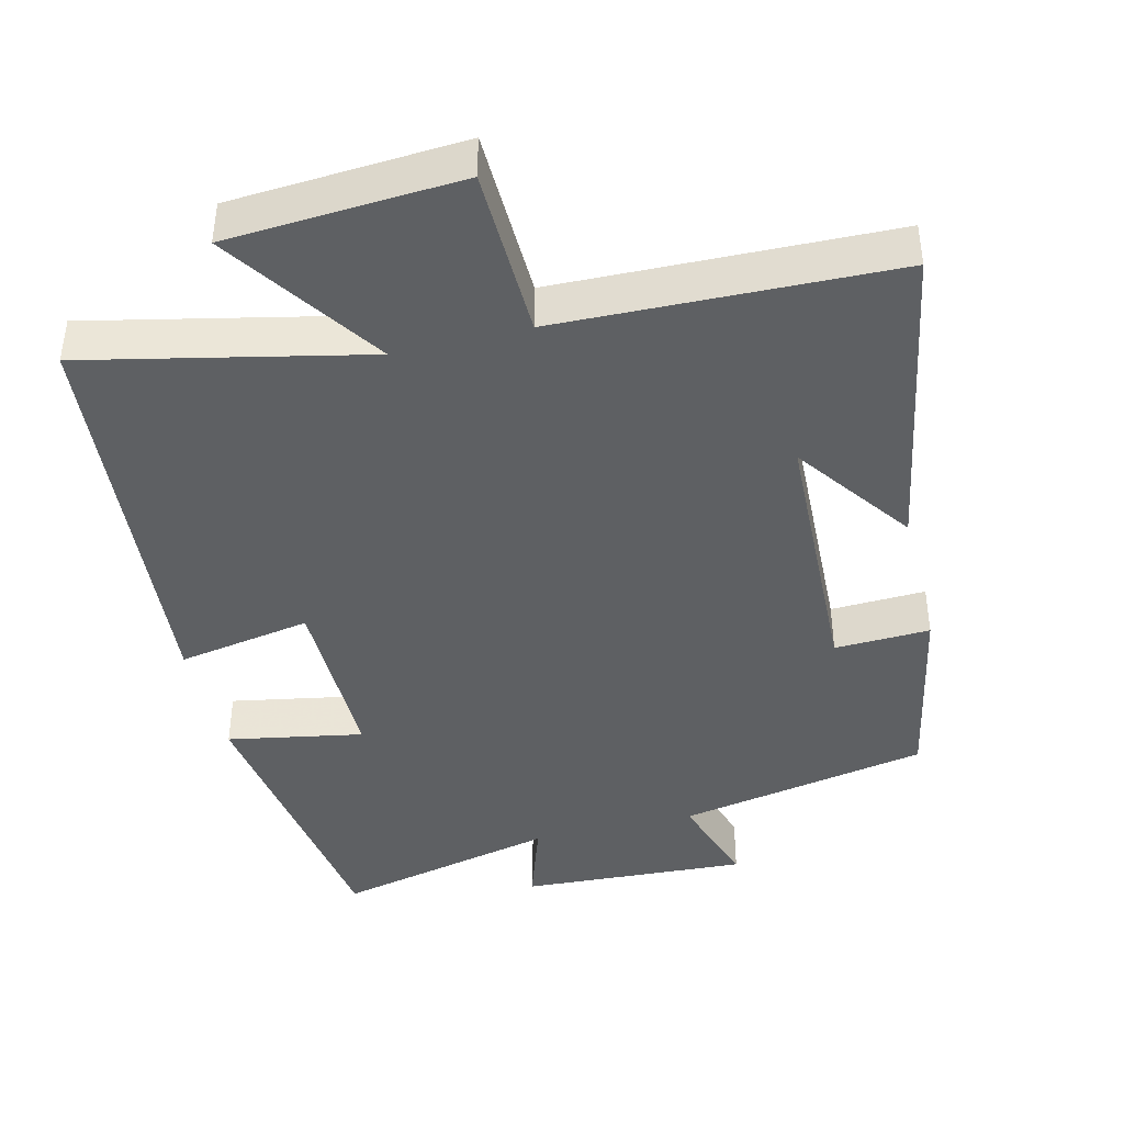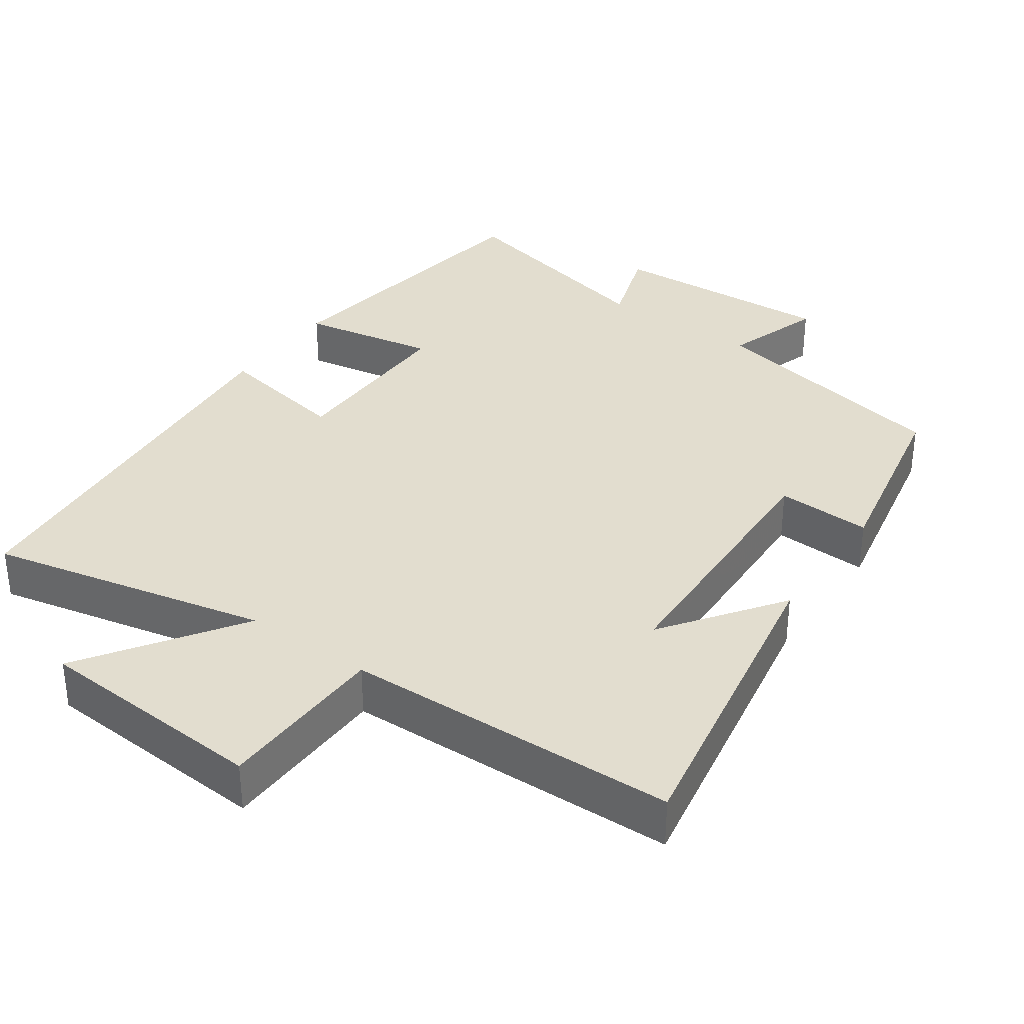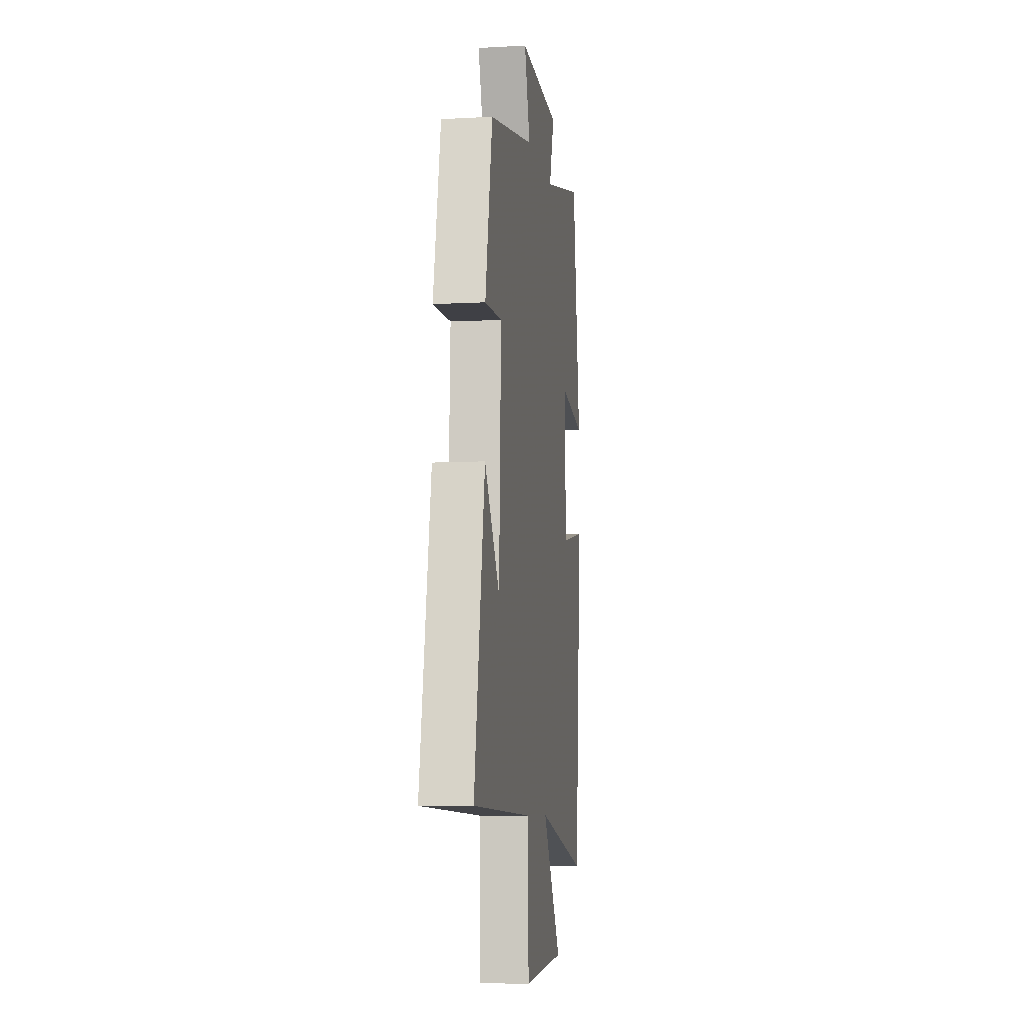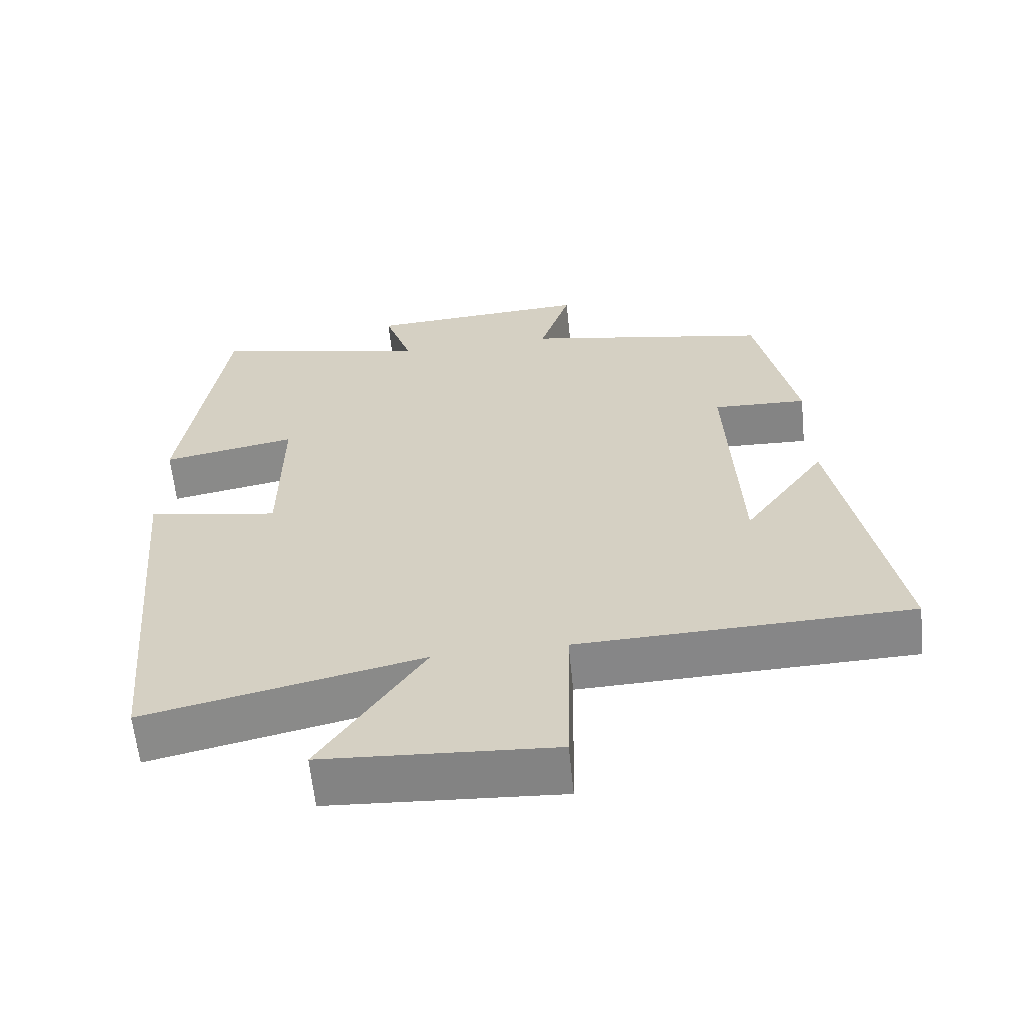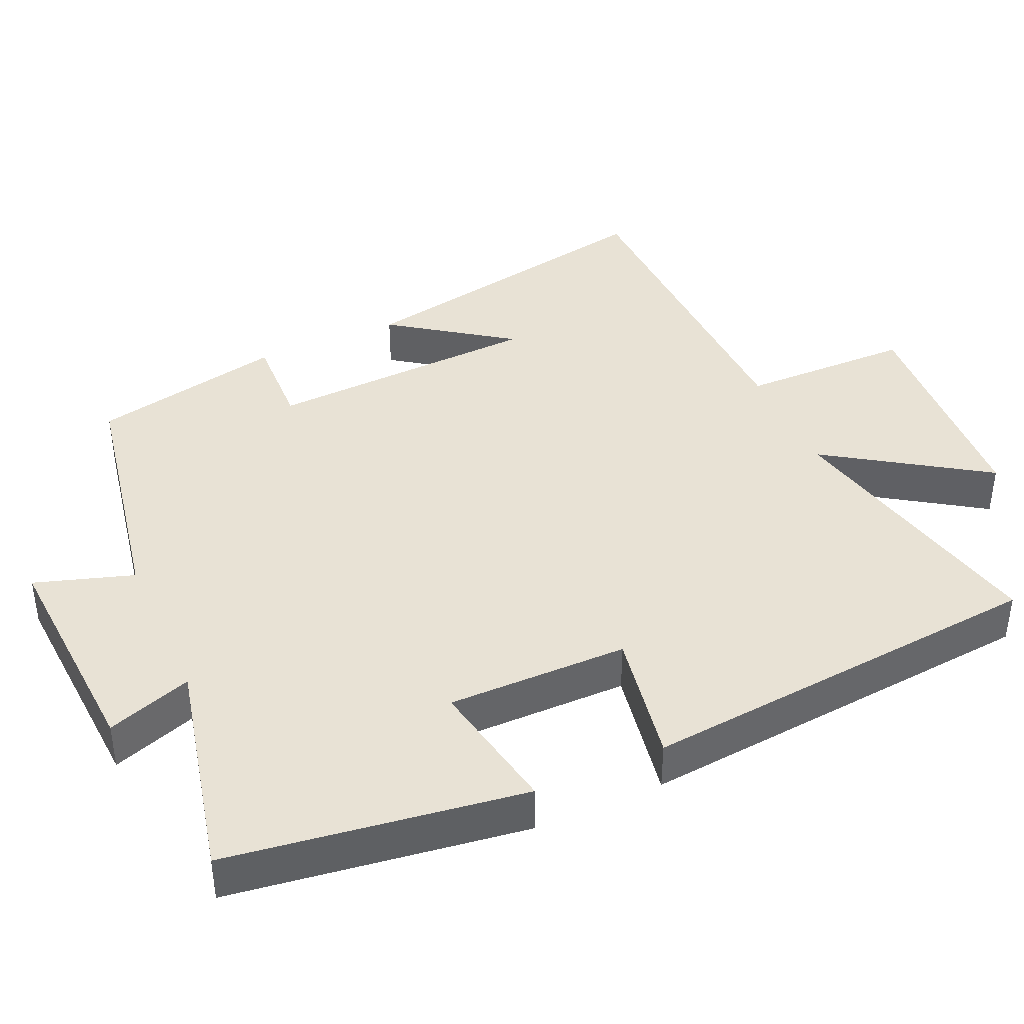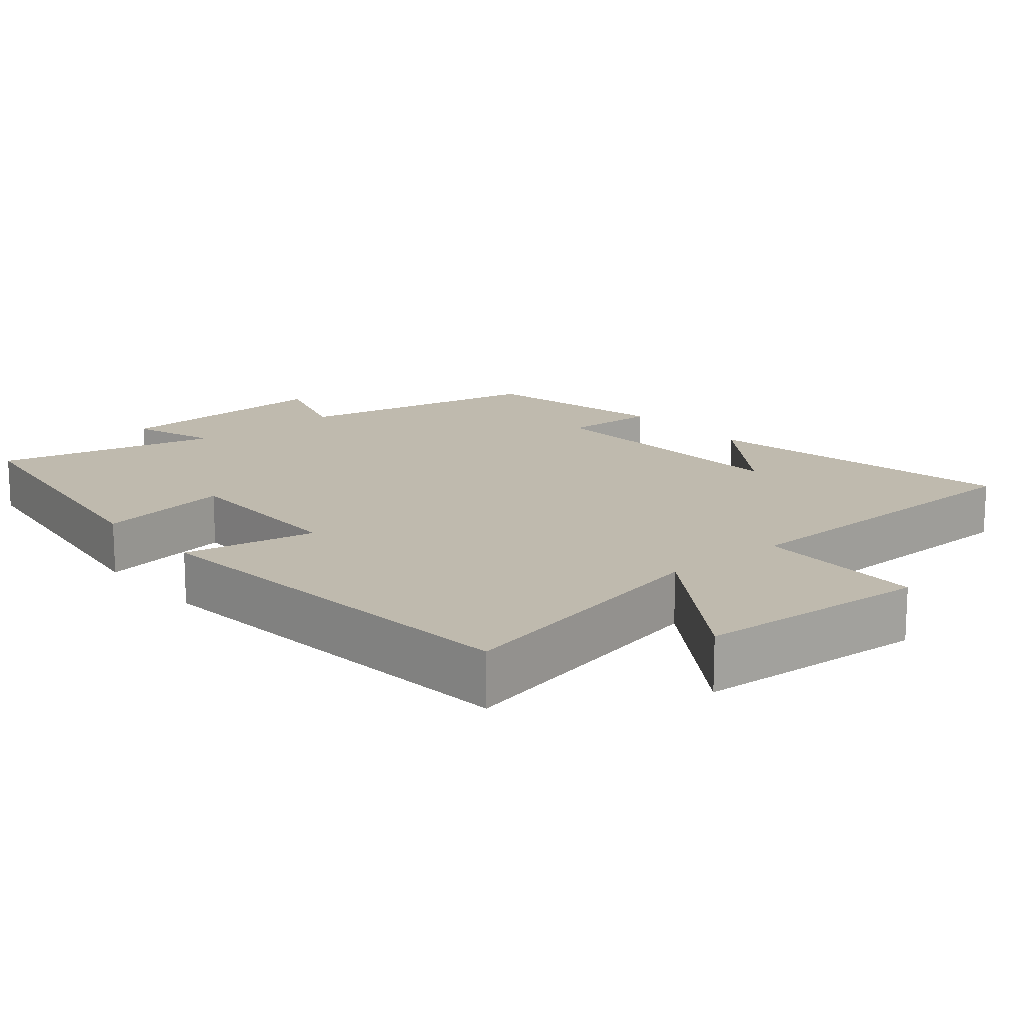
<metadata>
{"format":"obj","ext":"obj","renderer":"f3d","projection":"perspective","resolution":1024,"background":"white","views":[{"elev":-42.1,"azim":-166.0,"up":"+Y"},{"elev":34.8,"azim":-144.6,"up":"+Y"},{"elev":-7.4,"azim":-81.3,"up":"+Z"},{"elev":-61.9,"azim":-174.2,"up":"+Z"},{"elev":40.7,"azim":65.7,"up":"+Y"},{"elev":15.6,"azim":139.9,"up":"+Y"}]}
</metadata>
<code>
v 0.441 0.07 0.571
v 0.5 0.07 0.162
v 0.313 0.07 0.197
v 0.315 0.07 -0.053
v 0.5 0.07 -0.02
v 0.449 0.07 -0.586
v 0.063 0.07 -0.5
v 0.208 0.07 -0.717
v -0.114 0.07 -0.737
v -0.119 0.07 -0.5
v -0.582 0.07 -0.486
v -0.5 0.07 -0.044
v -0.384 0.07 -0.207
v -0.368 0.07 0.171
v -0.5 0.07 0.166
v -0.445 0.07 0.433
v -0.097 0.07 0.5
v -0.141 0.07 0.636
v 0.173 0.07 0.618
v 0.133 0.07 0.5
v 0.441 0 0.571
v 0.5 0 0.162
v 0.313 0 0.197
v 0.315 0 -0.053
v 0.5 0 -0.02
v 0.449 0 -0.586
v 0.063 0 -0.5
v 0.208 0 -0.717
v -0.114 0 -0.737
v -0.119 0 -0.5
v -0.582 0 -0.486
v -0.5 0 -0.044
v -0.384 0 -0.207
v -0.368 0 0.171
v -0.5 0 0.166
v -0.445 0 0.433
v -0.097 0 0.5
v -0.141 0 0.636
v 0.173 0 0.618
v 0.133 0 0.5
f 17 18 19 20
f 15 16 17 20
f 14 15 20 1
f 13 14 1
f 11 12 13
f 10 11 13 1
f 7 8 9 10
f 7 10 1
f 4 5 6 7
f 3 4 7
f 3 7 1
f 1 2 3
f 40 39 38 37
f 40 37 36 35
f 21 40 35 34
f 21 34 33
f 33 32 31
f 21 33 31 30
f 30 29 28 27
f 21 30 27
f 27 26 25 24
f 27 24 23
f 21 27 23
f 23 22 21
f 1 21 22 2
f 2 22 23 3
f 3 23 24 4
f 4 24 25 5
f 5 25 26 6
f 6 26 27 7
f 7 27 28 8
f 8 28 29 9
f 9 29 30 10
f 10 30 31 11
f 11 31 32 12
f 12 32 33 13
f 13 33 34 14
f 14 34 35 15
f 15 35 36 16
f 16 36 37 17
f 17 37 38 18
f 18 38 39 19
f 19 39 40 20
f 20 40 21 1

</code>
